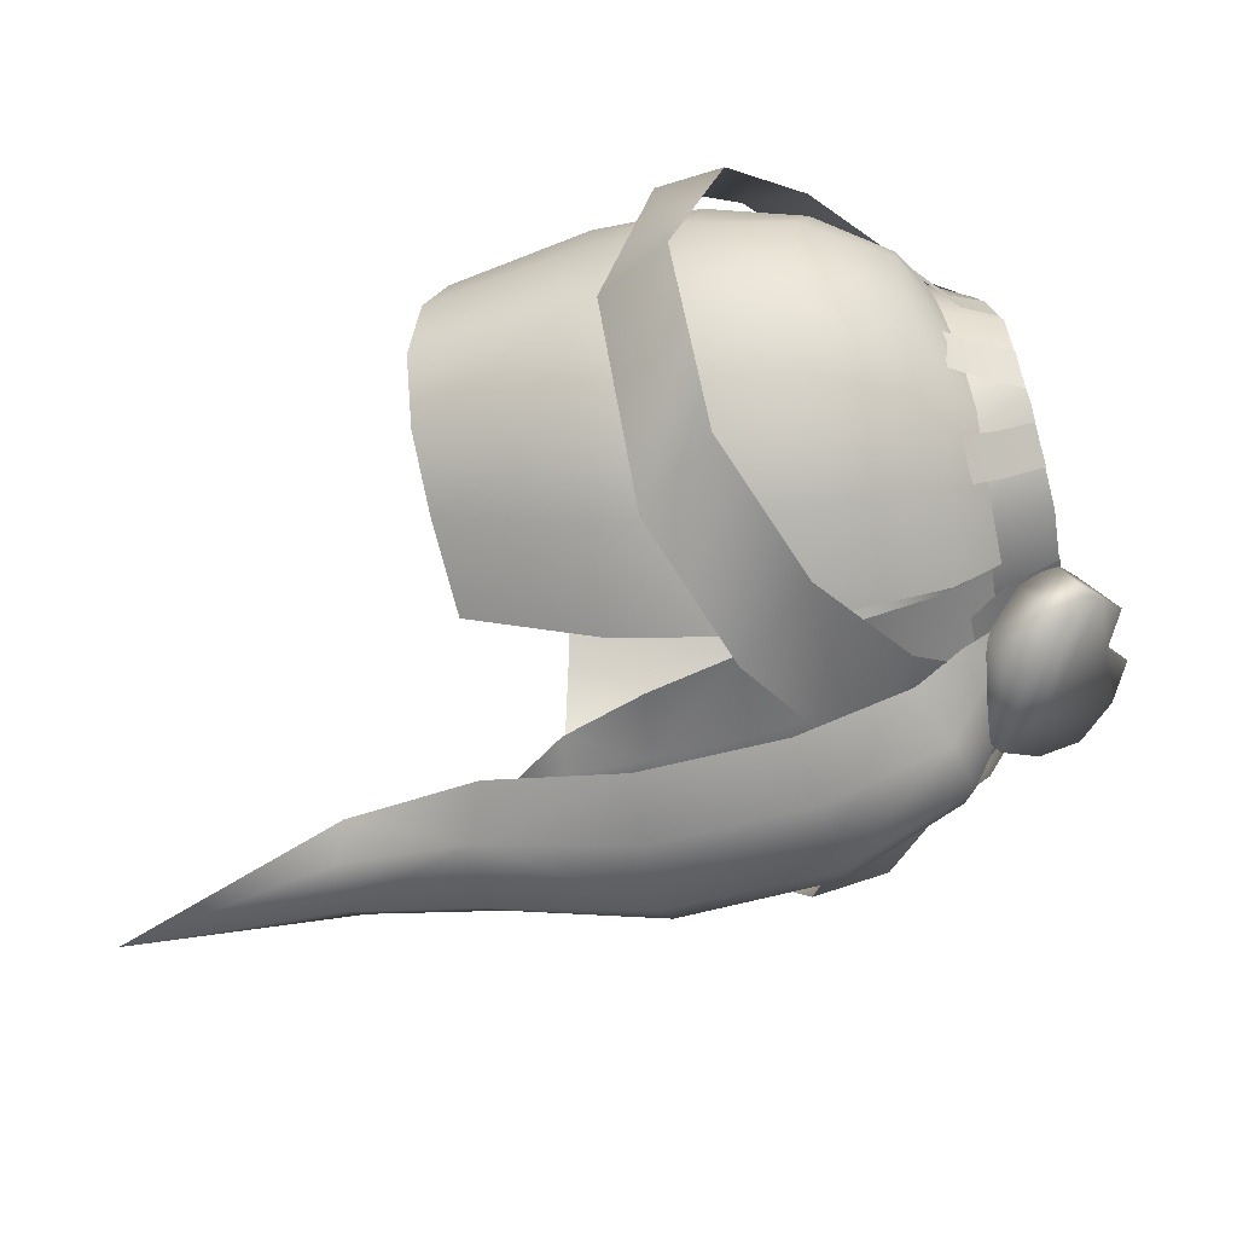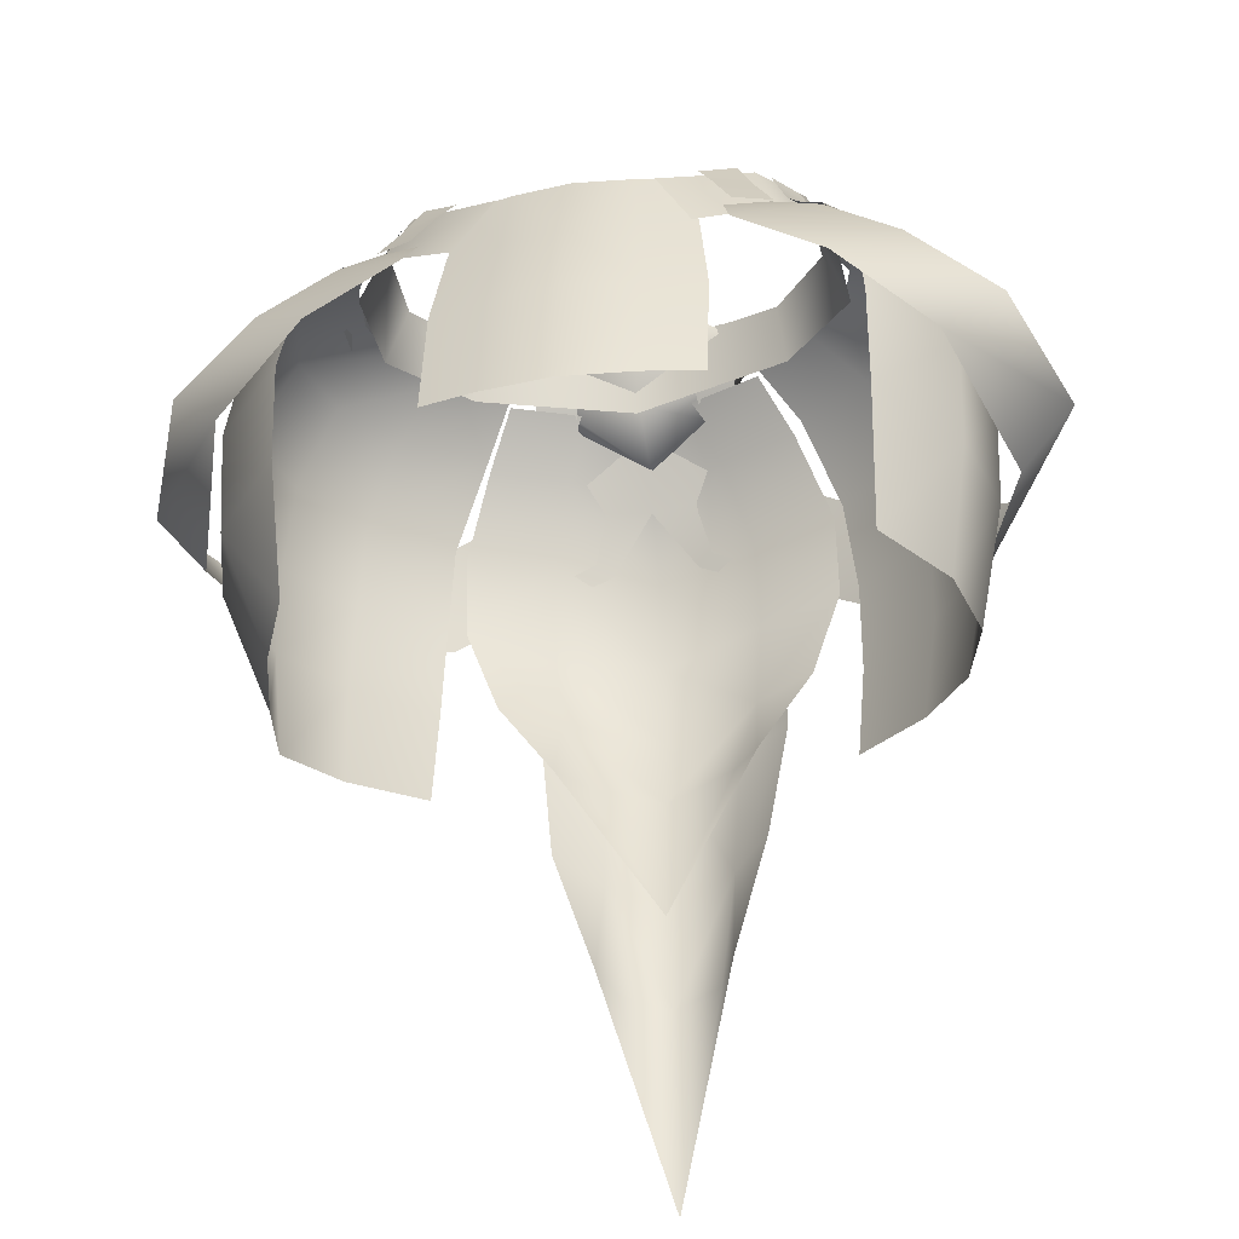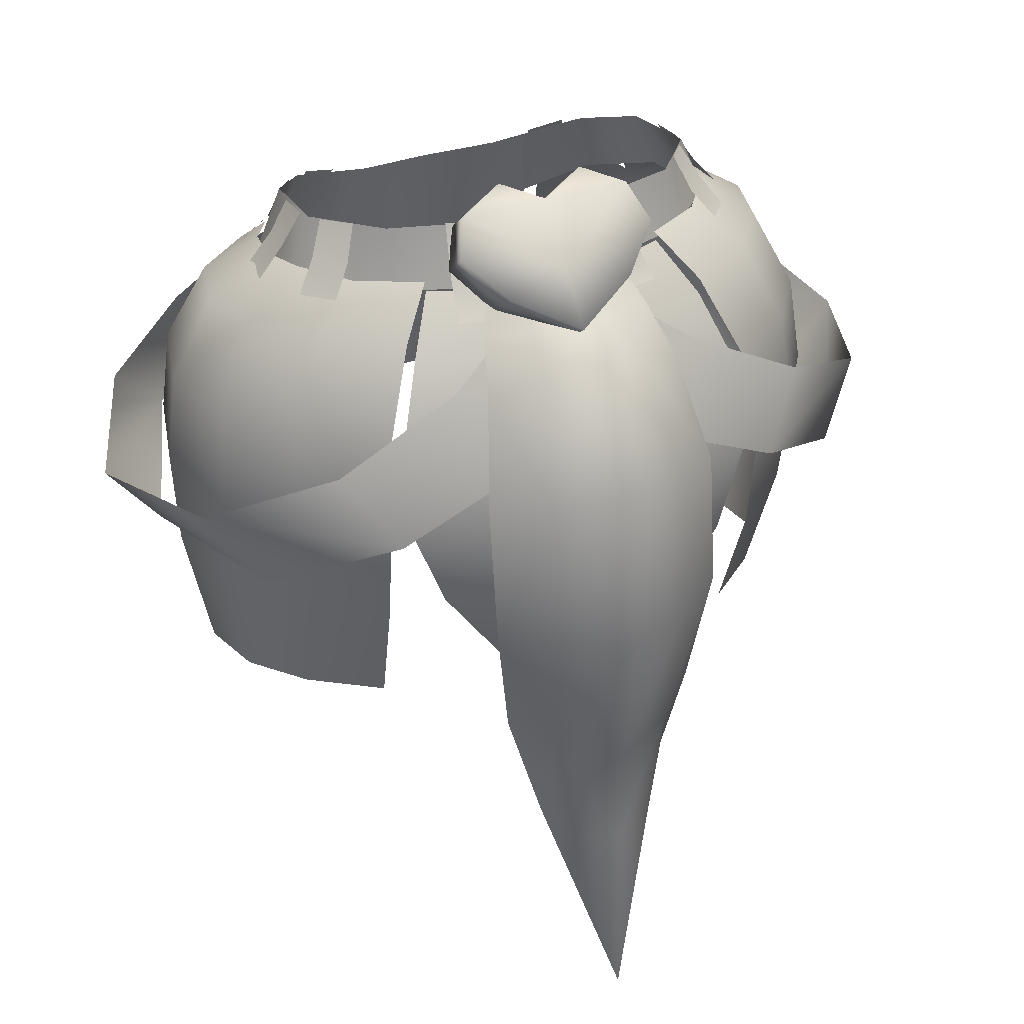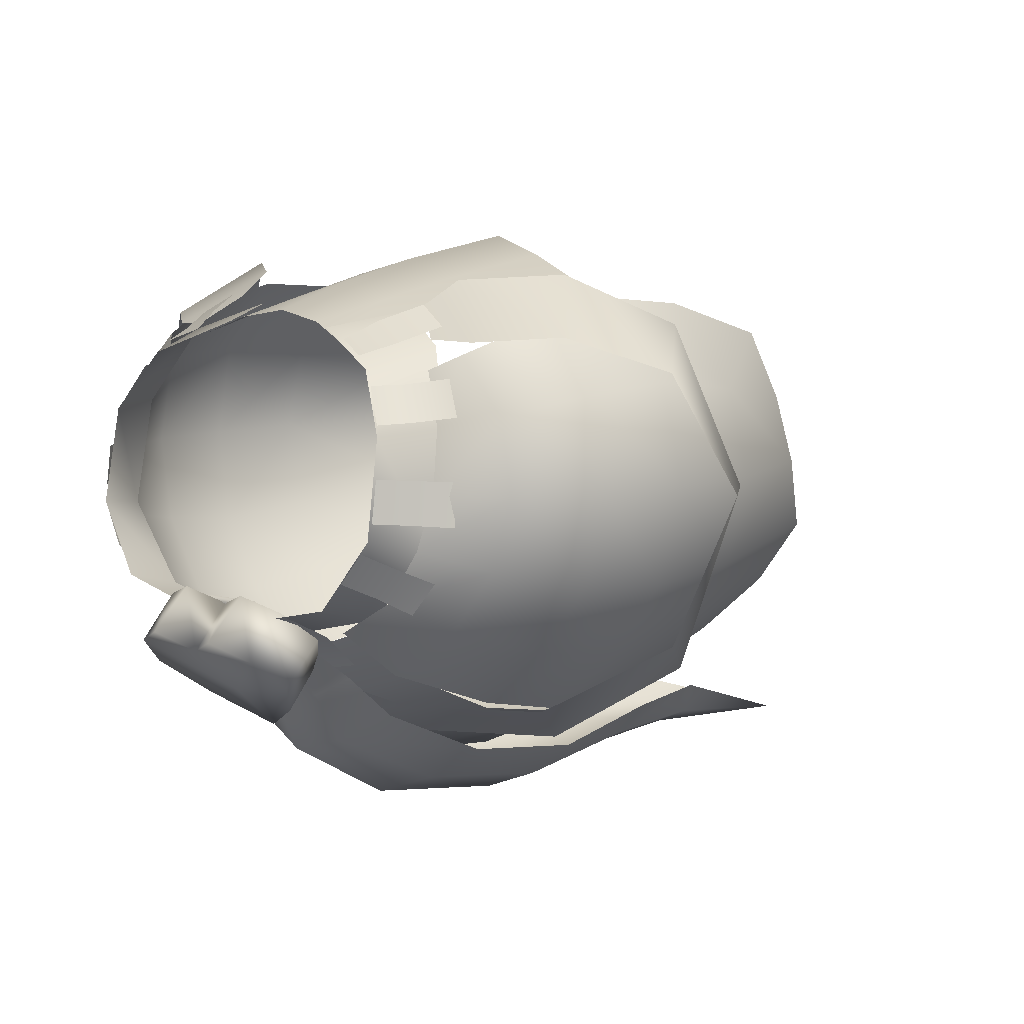
<metadata>
{"format":"obj","ext":"obj","renderer":"f3d","projection":"perspective","resolution":1024,"background":"white","views":[{"elev":-33.2,"azim":101.5,"up":"+Z"},{"elev":-38.4,"azim":10.7,"up":"+Y"},{"elev":35.3,"azim":155.9,"up":"+Y"},{"elev":7.9,"azim":-135.0,"up":"+Z"}]}
</metadata>
<code>
g mesh00
v -25.15 -22.58 7.111
v -21.55 -32.72 5.586
v -19.31 -32.16 10.63
v -14.21 2.662 -7.738
v -21.48 -0.9375 -4.976
v -17.17 2.453 -3.556
v -22.99 -1.291 0.5013
v -18.09 1.71 0.5203
v -21.57 -1.658 6.132
v -17.17 -2.042 10.3
v -15.32 -0.467 9.196
v -17.32 0.5604 5.25
v -9.825 -3.19 -16.9
v -3.335 -7.75 -20.38
v -19.18 -8.33 -16.67
v -15.57 -13.5 -19.99
v -25.44 -14.59 8.048
v -26.96 -22.64 0.5203
v -27.3 -14.76 0.5203
v -23.55 -33.05 -4.509
v -22.8 -33.18 0.5203
v -25.15 -22.49 -6.374
v -7.314 -20.69 -21.05
v -7.858 -14.12 -20.49
v 0 -21.32 -24.28
v 0 -14.73 -23.74
v -11.79 -1.284 -13.88
v -5.872 -1.503 -15.92
v -14.18 -7.38 -16.96
v -32.62 -14.62 0.3457
v -24.47 -16.97 12.19
v -28.94 -11.56 9.134
v -17.78 -12.11 15.81
v -22.57 -7.055 11.58
v -11.32 -7.344 15.37
v -17.14 -3.073 11.15
v -19.18 -8.33 -16.67
v -15.57 -13.5 -19.99
v -28.12 -12.88 -11.09
v -24.33 -18.09 -13.96
v -32.62 -14.62 0.3457
v -28.53 -19.9 0.215
v -24.47 -16.97 12.19
v -24.65 -7.696 7.517
v -21.57 -1.658 6.132
v -26.4 -7.692 0.5203
v -24.65 -7.274 -6.259
v -21.48 -0.9375 -4.976
v -17.82 -0.5244 -9.738
v -14.21 2.662 -7.738
v -9.538 2.87 -10.46
v -25.44 -14.19 -7.04
v -15.23 -31.61 -13.78
v -20.25 -32.44 -9.273
v -15.64 -21.94 -16.8
v -21.28 -22.11 -11.88
v -15.62 -13.61 -17.76
v -21.36 -13.9 -12.9
v -14.91 -6.762 -16.38
v -20.71 -7.019 -11.82
v -11.88 -0.1365 -13.73
v -25.15 -22.49 -6.374
v -20.71 -7.019 -11.82
v -19.92 -14.53 14.09
v -19.41 -7.412 12.45
v -24.65 -7.696 7.517
v -17.17 -2.042 10.3
v -7.485 -26.56 -18.71
v -11.81 -20.22 -18.82
v -7.314 -20.69 -21.05
v -14.16 -13.67 -18.15
v -7.858 -14.12 -20.49
v -7.865 -7.657 -19.02
v 0 -14.73 -23.74
v 0 -8.111 -22.13
v -9.575 2.224 -10.71
v -5.872 -1.503 -15.92
v -3.841 2.087 -12.65
v 0 -1.85 -18.5
v 0 1.87 -14.3
v 3.841 2.087 -12.65
v -14.16 -13.67 -18.15
v -7.865 -7.657 -19.02
v 0 -8.111 -22.13
v 0 -1.85 -18.5
v 5.872 -1.503 -15.92
v 9.575 2.224 -10.71
v -19.82 -22.19 13.39
v -19.92 -14.53 14.09
v -24.65 -7.696 7.517
v -26.4 -7.692 0.5203
v -24.65 -7.274 -6.259
v -17.82 -0.5244 -9.738
f 1 2 3
f 4 5 6
f 6 5 7
f 6 7 8
f 8 7 9
f 10 11 12
f 13 14 15
f 15 14 16
f 1 17 18
f 18 17 19
f 20 21 22
f 23 24 25
f 25 24 26
f 27 28 29
f 30 31 32
f 32 31 33
f 32 33 34
f 34 33 35
f 34 35 36
f 37 38 39
f 39 38 40
f 39 40 41
f 41 40 42
f 41 42 43
f 44 45 46
f 46 45 7
f 46 7 47
f 47 7 48
f 47 48 49
f 49 48 50
f 49 50 51
f 2 1 21
f 21 1 18
f 21 18 22
f 22 18 19
f 22 19 52
f 53 54 55
f 55 54 56
f 55 56 57
f 57 56 58
f 57 58 59
f 59 58 60
f 59 60 61
f 54 20 56
f 56 20 62
f 56 62 58
f 58 62 52
f 58 52 63
f 64 65 66
f 66 65 67
f 66 67 9
f 9 67 12
f 9 12 8
f 68 69 70
f 70 69 71
f 70 71 72
f 72 71 73
f 72 73 74
f 74 73 75
f 27 76 77
f 77 76 78
f 77 78 79
f 79 78 80
f 79 80 81
f 82 29 83
f 83 29 28
f 83 28 84
f 84 28 85
f 84 85 86
f 86 85 81
f 86 81 87
f 3 88 1
f 1 88 89
f 1 89 17
f 17 89 90
f 17 90 19
f 19 90 91
f 19 91 52
f 52 91 92
f 52 92 63
f 63 92 93
f 63 93 61
f 61 93 51
v 21.28 -22.11 -11.88
v 15.23 -31.67 -13.78
v 15.64 -21.94 -16.8
v 14.21 2.662 -7.738
v 12.38 -0.1365 -13.73
v 9.538 2.87 -10.46
v 17.82 -0.5244 -9.738
v 14.91 -6.762 -16.38
v 12.38 -0.1365 -13.73
v 17.17 -2.042 10.3
v 19.41 -7.412 12.45
v 21.57 -1.658 6.132
v 24.65 -7.696 7.517
v 22.99 -1.291 0.5013
v 32.62 -14.62 0.3457
v 24.33 -18.09 -13.96
v 28.12 -12.88 -11.09
v 15.57 -13.5 -19.99
v 19.18 -8.33 -16.67
v 15.57 -13.5 -19.99
v 3.335 -7.75 -20.43
v 19.18 -8.33 -16.67
v 9.825 -3.19 -16.9
v 24.93 -33.18 0.5203
v 26.96 -22.64 0.5203
v 23.55 -32.72 5.586
v 20.25 -32.44 -9.273
v 25.15 -22.49 -6.374
v 23.55 -33.05 -4.509
v 19.92 -14.53 13.89
v 19.82 -22.19 13.39
v 25.44 -14.59 8.048
v 11.79 -1.284 -13.88
v 14.18 -7.38 -16.96
v 7.865 -7.657 -19.02
v 14.16 -13.67 -18.15
v 7.858 -14.12 -20.49
v 7.314 -20.69 -21.05
v 17.14 -3.073 11.15
v 11.32 -7.344 15.37
v 22.57 -7.055 11.58
v 17.78 -12.11 15.81
v 28.94 -11.56 9.134
v 24.47 -16.97 12.19
v 28.53 -19.9 0.215
v 15.32 -0.467 9.196
v 17.32 0.5604 5.25
v 18.09 1.71 0.5203
v 22.99 -1.291 0.5013
v 17.17 2.453 -3.556
v 19.31 -32.16 10.63
v 25.15 -22.58 7.111
v 27.3 -14.76 0.5203
v 25.44 -14.19 -7.04
v 24.65 -7.274 -6.259
v 21.36 -13.9 -12.9
v 20.71 -7.019 -11.82
v 15.62 -13.61 -17.76
v 14.21 2.662 -7.738
v 17.82 -0.5244 -9.738
v 21.48 -0.9375 -4.976
v 26.4 -7.692 0.5203
v 21.48 -0.9375 -4.976
f 94 95 96
f 97 98 99
f 100 101 102
f 103 104 105
f 105 104 106
f 105 106 107
f 108 109 110
f 110 109 111
f 110 111 112
f 113 114 115
f 115 114 116
f 117 118 119
f 95 94 120
f 120 94 121
f 120 121 122
f 123 124 125
f 126 127 128
f 128 127 129
f 128 129 130
f 130 129 131
f 132 133 134
f 134 133 135
f 134 135 136
f 136 135 137
f 136 137 108
f 108 137 138
f 108 138 109
f 139 103 140
f 140 103 105
f 140 105 141
f 141 105 142
f 141 142 143
f 144 119 145
f 145 119 118
f 145 118 146
f 146 118 147
f 146 147 148
f 148 147 149
f 148 149 150
f 150 149 151
f 150 151 101
f 117 122 118
f 118 122 121
f 118 121 147
f 147 121 94
f 147 94 149
f 149 94 96
f 149 96 151
f 102 152 153
f 153 152 143
f 153 143 154
f 154 143 107
f 154 107 155
f 155 107 106
f 155 106 125
f 125 106 104
f 125 104 123
f 101 100 150
f 150 100 156
f 150 156 148
f 148 156 155
f 148 155 146
f 146 155 125
f 146 125 145
f 145 125 124
f 145 124 144
v 17.56 1.478 -3.294
v 15.47 4.668 4.712
v 17.39 -0.05568 4.934
v -2.566 6.261 -8.903
v 2.585 5.28 -9.948
v -2.528 5.14 -9.855
v 0.5445 4.923 -15.9
v 8.284 6.48 -14.53
v 5.398 3.738 -16.97
v 8.284 6.48 -14.53
v 5.234 0.9771 -13.49
v 5.398 3.738 -16.97
v -7.597 3.668 -11.12
v -4.219 3.669 -17.02
v -4.382 0.9088 -13.54
v -9.277 -21.6 -23.07
v -5.149 -21.63 -26.15
v -4.791 -33.14 -24.52
v 3.847 -1.509 -20.24
v 0 -0.4831 -21.36
v 0 1.074 -18.17
v -3.124 7.382 -7.885
v -5.988 8.828 -12.35
v -6.406 6.213 -8.932
v -2.861 2.371 -13.91
v 0 2.845 -14.85
v -3.847 -1.509 -20.23
v -6.661 -0.2083 -14.73
v -3.354 0.3969 -16.45
v -5.596 1.92 -12.8
v 7.631 2.832 -11.01
v 8.094 0.5496 -13.4
v 4.537 2.802 -11.58
v 4.996 0.5424 -14.05
v 4.537 2.802 -11.58
v 4.19 6.493 -9.786
v 7.631 2.832 -11.01
v 7.22 6.583 -9.052
v -4.537 2.802 -11.58
v -4.996 0.5424 -14.05
v -7.631 2.832 -11.01
v -8.094 0.5496 -13.4
v -7.631 2.832 -11.01
v -7.22 6.583 -9.052
v -4.537 2.802 -11.58
v -4.19 6.493 -9.786
v 4.355 0.74 12.29
v 0 0.4508 13
v 0 -6.105 15.03
v -4.355 0.74 12.29
v 9.825 -3.19 -16.9
v 3.335 -7.75 -20.43
v 0.01294 -3.421 -18.48
v 9.549 -21.1 15.25
v 9.595 -11.7 13.74
v 5.299 -21.87 16.79
v 0 -22.76 18.2
v 5.322 -12.37 15.22
v 4.84 -5.58 13.73
v 8.873 -4.77 12.36
v -3.335 -7.75 -20.38
v -9.825 -3.19 -16.9
v 0 3.68 -13.17
v 13.7 -2.247 11.26
v 10.68 -4.361 13.54
v 17.14 -3.073 11.15
v 11.32 -7.344 15.37
v -4.84 -5.58 13.73
v -5.322 -12.37 15.22
v 0 -13.04 16.6
v -5.299 -21.87 16.79
v -13.7 -2.247 11.26
v -17.14 -3.073 11.15
v -10.68 -4.361 13.54
v -11.32 -7.344 15.37
v 9.732 -0.6376 12.52
v 11.25 -3.809 13.65
v 12.47 -0.01976 11.03
v 13.99 -3.104 12.18
v 12.47 -0.01976 11.03
v 11.32 2.664 10.22
v 9.732 -0.6376 12.52
v 8.681 1.796 11.23
v 17.4 2.825 1.599
v 19.45 0.5496 1.489
v 17.57 3.254 -1.558
v 19.54 0.9788 -1.76
v 17.57 3.254 -1.558
v 15.91 5.627 -1.379
v 17.4 2.825 1.599
v 15.91 5.198 1.778
v 14.4 3.779 -7.183
v 13.37 6.394 -5.927
v 16.35 3.542 -4.862
v 15.13 5.986 -3.598
v 16.35 3.542 -4.862
v 17.87 1.378 -5.969
v 14.4 3.779 -7.183
v 15.9 1.755 -8.454
v 14.49 1.108 8.206
v 17.05 -0.9178 8.647
v 16.26 1.97 5.617
v 18.75 -0.05568 6.019
v 16.26 1.97 5.617
v 15.04 4.3 5.506
v 14.49 1.108 8.206
v 13.42 3.436 8.179
v -12.47 -0.01976 11.03
v -13.99 -3.104 12.18
v -9.732 -0.6376 12.52
v -11.25 -3.809 13.65
v -9.732 -0.6376 12.52
v -8.681 1.796 11.23
v -12.47 -0.01976 11.03
v -11.32 2.664 10.22
v -17.57 3.254 -1.558
v -19.54 0.9788 -1.76
v -17.4 2.825 1.599
v -19.45 0.5496 1.489
v -17.4 2.825 1.599
v -15.91 5.198 1.778
v -17.57 3.254 -1.558
v -15.91 5.627 -1.379
v -16.35 3.542 -4.862
v -15.13 5.986 -3.598
v -14.4 3.779 -7.183
v -13.37 6.394 -5.927
v -14.4 3.779 -7.183
v -15.9 1.755 -8.454
v -16.35 3.542 -4.862
v -17.87 1.378 -5.969
v -16.26 1.97 5.617
v -18.75 -0.05568 6.019
v -14.49 1.108 8.206
v -17.05 -0.9178 8.647
v -14.49 1.108 8.206
v -13.42 3.436 8.179
v -16.26 1.97 5.617
v -15.04 4.3 5.506
v 12.02 1.988 -9.26
v 0 6.299 -10.72
v 11.56 6.631 -8.069
v -12.39 2.981 9.292
v -15.47 4.668 4.712
v -14.09 -2.373 10.8
v -17.39 -0.05568 4.934
v 15.75 5.902 -2.67
v 12.02 1.988 -9.26
v 11.56 6.631 -8.069
v -8.434 -4.83 13.06
v -5.701 0.9232 11.92
v -14.09 -2.373 10.8
v -12.39 2.981 9.292
v 8.434 -4.83 13.06
v 14.09 -2.373 10.8
v 5.701 0.9232 11.92
v 12.39 2.981 9.292
v 0 1.408 -12.23
v -12.02 1.988 -9.26
v -11.56 6.631 -8.069
v 17.39 -0.05568 4.934
v 15.47 4.668 4.712
v 14.09 -2.373 10.8
v 12.39 2.981 9.292
v 0.5784 1.331 -19.2
v -4.219 3.669 -17.02
v -11.56 6.631 -8.069
v -12.02 1.988 -9.26
v -15.75 5.902 -2.67
v -17.56 1.478 -3.294
v -15.47 4.668 4.712
v -17.39 -0.05568 4.934
v 4.791 -33.14 -24.52
v 0 -21.61 -28.18
v 5.149 -21.63 -26.15
v 0 -9.216 -26.36
v 4.904 -41.94 -21.78
v 3.677 -42.63 -24.38
v -3.677 -42.63 -24.38
v -4.904 -41.94 -21.78
v -8.111 -31.97 -21.54
v 3.354 0.3969 -16.46
v 2.861 2.371 -13.91
v 5.596 1.92 -12.8
v 6.661 -0.2065 -14.73
v 2.547 6.401 -8.996
v -2.548 5.584 -8.596
v 2.564 5.724 -8.69
v 7.107 8.82 -12.41
v 0.5585 8.822 -12.38
v 3.839 10.18 -11.16
v -3.124 7.382 -7.885
v -6.406 6.213 -8.932
v 0.1473 6.214 -8.966
v -7.597 3.668 -11.12
v -7.103 6.392 -14.5
v -2.709 10.18 -11.13
v 7.869 3.766 -11.12
v 7.107 8.82 -12.41
v 6.702 6.216 -8.999
v -7.103 6.392 -14.5
v -6.406 6.213 -8.932
v -5.988 8.828 -12.35
v 5.614 -26.83 -20.57
v 0 -27.25 -23.43
v 7.314 -20.69 -21.05
v -9.549 -21.1 15.25
v -5.299 -21.87 16.79
v -9.595 -11.7 13.74
v -8.873 -4.77 12.36
v -8.094 1.478 10.88
v 8.094 1.478 10.88
v -5.153 -10.07 -24.45
v -9.291 -11.22 -21.67
v -7.726 -3.371 -17.95
v 5.153 -10.07 -24.48
v 9.277 -21.6 -23.07
v 7.738 -31.97 -21.54
v 0 -58.85 -27.08
v 0 -43.28 -26.01
v 0 -34.11 -26.64
v 7.726 -3.371 -17.95
v 9.291 -11.22 -21.67
v -4.219 3.669 -17.02
v 0.5784 1.331 -19.2
v -4.382 0.9088 -13.54
v 0.4161 -1.482 -15.56
v 0.1603 2.301 -12.38
v 5.398 3.738 -16.97
v 5.234 0.9771 -13.49
v 7.869 3.766 -11.12
v 6.702 6.216 -8.999
v 3.43 7.384 -7.918
v 0.1473 6.214 -8.966
v 3.43 7.384 -7.918
v 6.702 6.216 -8.999
v 14.16 -13.67 -18.15
v 11.81 -20.22 -18.82
v 7.485 -26.56 -18.71
v 0 -37.33 -22.84
v -5.614 -26.83 -20.57
v 9.575 2.224 -10.71
v 11.79 -1.284 -13.88
v 5.872 -1.503 -15.92
v 7.865 -7.657 -19.02
v 0 -8.111 -22.13
v 7.858 -14.12 -20.49
v 0 -14.73 -23.74
v 0 -21.32 -24.28
v -7.314 -20.69 -21.05
v -7.485 -26.56 -18.71
f 157 158 159
f 160 161 162
f 163 164 165
f 166 167 168
f 169 170 171
f 172 173 174
f 175 176 177
f 178 179 180
f 177 181 182
f 183 184 185
f 185 184 186
f 185 186 181
f 187 188 189
f 189 188 190
f 191 192 193
f 193 192 194
f 195 196 197
f 197 196 198
f 199 200 201
f 201 200 202
f 203 204 205
f 205 204 206
f 207 208 209
f 210 211 212
f 213 212 214
f 214 212 211
f 214 211 215
f 215 211 216
f 217 218 209
f 209 218 219
f 209 219 207
f 220 221 222
f 222 221 223
f 206 224 205
f 205 224 225
f 205 225 226
f 226 225 227
f 228 229 230
f 230 229 231
f 232 233 234
f 234 233 235
f 236 237 238
f 238 237 239
f 240 241 242
f 242 241 243
f 244 245 246
f 246 245 247
f 248 249 250
f 250 249 251
f 252 253 254
f 254 253 255
f 256 257 258
f 258 257 259
f 260 261 262
f 262 261 263
f 264 265 266
f 266 265 267
f 268 269 270
f 270 269 271
f 272 273 274
f 274 273 275
f 276 277 278
f 278 277 279
f 280 281 282
f 282 281 283
f 284 285 286
f 286 285 287
f 288 289 290
f 290 289 291
f 292 293 294
f 294 293 295
f 296 297 298
f 299 300 301
f 301 300 302
f 158 157 303
f 303 157 304
f 303 304 305
f 306 307 308
f 308 307 309
f 310 311 312
f 312 311 313
f 296 314 297
f 297 314 315
f 297 315 316
f 317 318 319
f 319 318 320
f 165 321 163
f 163 321 322
f 323 324 325
f 325 324 326
f 325 326 327
f 327 326 328
f 329 330 331
f 331 330 332
f 329 333 334
f 335 336 174
f 174 336 337
f 174 337 172
f 182 338 177
f 177 338 175
f 339 340 341
f 161 160 342
f 342 160 343
f 342 343 344
f 164 163 345
f 345 163 346
f 345 346 347
f 348 349 350
f 350 349 351
f 322 352 163
f 163 352 179
f 163 179 346
f 346 179 353
f 167 166 354
f 354 166 355
f 354 355 356
f 170 169 357
f 357 169 358
f 357 358 359
f 360 361 362
f 363 364 365
f 365 364 225
f 365 225 366
f 366 225 224
f 366 224 367
f 367 224 206
f 227 213 226
f 226 213 214
f 226 214 205
f 205 214 215
f 205 215 203
f 203 215 216
f 203 216 368
f 173 172 369
f 369 172 370
f 369 370 183
f 183 370 371
f 183 371 184
f 176 175 332
f 332 175 372
f 332 372 331
f 331 372 373
f 331 373 329
f 329 373 374
f 329 374 333
f 333 375 334
f 334 375 376
f 334 376 329
f 329 376 377
f 329 377 330
f 182 339 338
f 338 339 341
f 338 341 175
f 175 341 378
f 175 378 372
f 372 378 379
f 372 379 373
f 380 381 382
f 382 381 383
f 382 383 351
f 351 383 384
f 351 384 350
f 381 385 383
f 383 385 386
f 383 386 384
f 384 386 387
f 384 387 350
f 350 387 388
f 350 388 389
f 179 178 353
f 353 178 390
f 353 390 346
f 346 390 391
f 346 391 347
f 347 391 392
f 347 392 345
f 393 394 362
f 362 394 395
f 362 395 360
f 360 395 396
f 360 396 361
f 361 396 397
f 181 177 185
f 185 177 176
f 185 176 183
f 183 176 332
f 183 332 369
f 369 332 330
f 369 330 173
f 173 330 377
f 173 377 174
f 174 377 376
f 174 376 335
f 335 376 375
f 335 375 336
f 398 399 400
f 400 399 401
f 400 401 402
f 402 401 403
f 402 403 404
f 404 403 362
f 404 362 405
f 405 362 361
f 405 361 406
f 406 361 397
f 406 397 407
f 407 397 396

</code>
